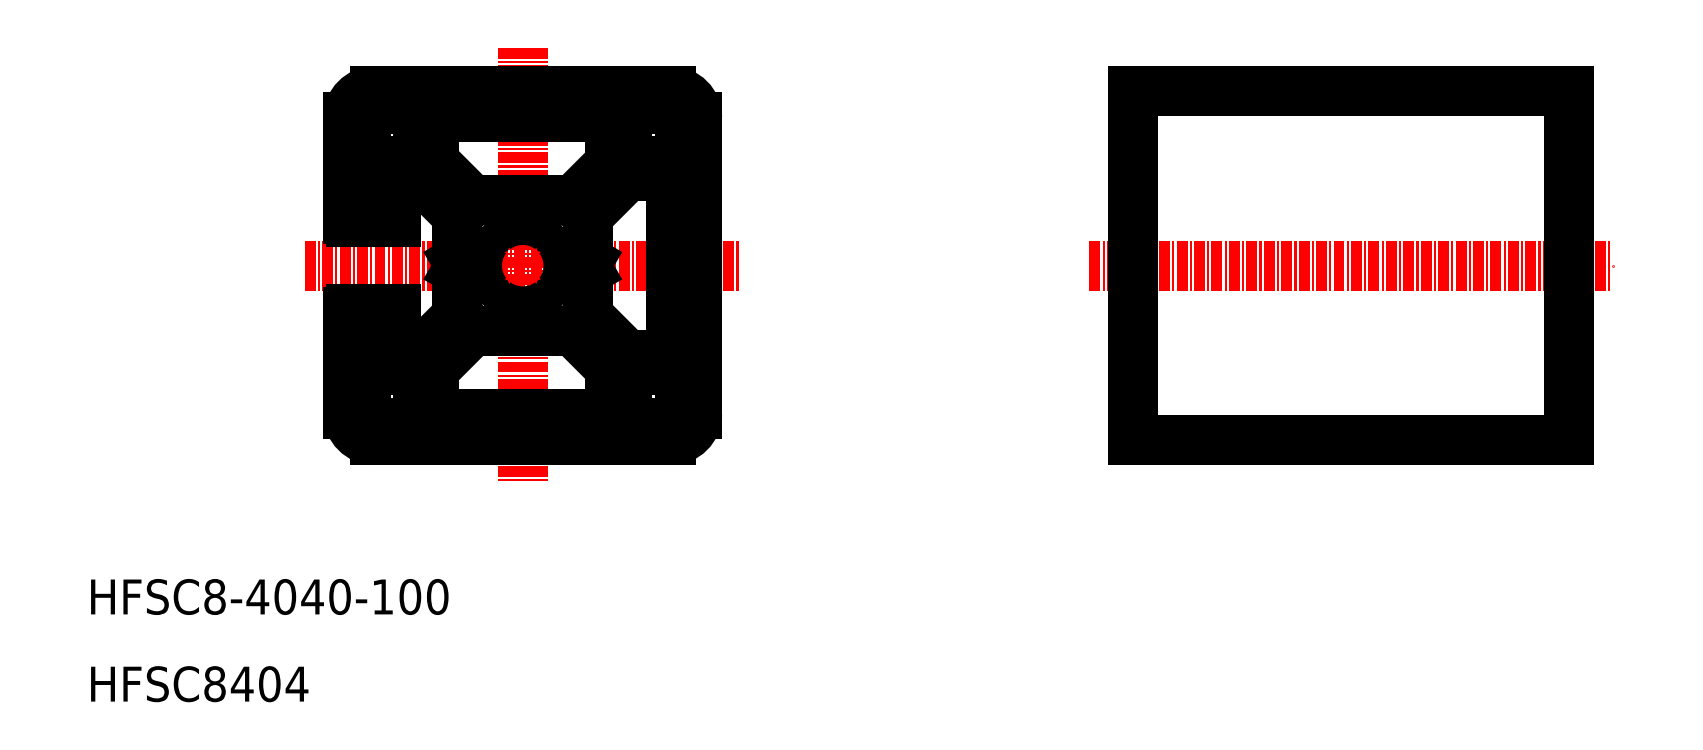
<metadata>
{"format":"dxf","ext":"dxf","renderer":"ezdxf+matplotlib","layout":"modelspace","background":"white","min_lineweight":24,"dpi":150}
</metadata>
<code>
0
SECTION
2
ENTITIES
0
TEXT
8
0
10
0
20
10
30
0
40
4
1
HFSC8-4040-100
0
TEXT
8
0
10
0
20
0
30
0
40
4
1
HFSC8404
0
LINE
8
CENTER
10
115
20
50
30
0
11
175
21
50
31
0
0
LINE
8
0
10
120
20
30
30
0
11
170
21
30
31
0
0
LINE
8
0
10
170
20
30
30
0
11
170
21
70
31
0
0
LINE
8
0
10
170
20
70
30
0
11
120
21
70
31
0
0
LINE
8
0
10
120
20
70
30
0
11
120
21
30
31
0
0
LINE
8
CENTER
10
50
20
75
30
0
11
50
21
25
31
0
0
LINE
8
CENTER
10
25
20
50
30
0
11
75
21
50
31
0
0
LINE
8
0
10
42.5
20
50.52
30
0
11
42.5
21
55.73
31
0
0
LINE
8
0
10
55.73
20
42.5
30
0
11
44.27
21
42.5
31
0
0
LINE
8
0
10
42.5
20
49.48
30
0
11
42.5
21
44.27
31
0
0
LINE
8
0
10
67
20
32
30
0
11
63
21
32
31
0
0
ARC
8
0
10
67
20
33
30
0
40
1
50
270
51
0
0
LINE
8
0
10
67
20
30
30
0
11
33
21
30
31
0
0
LINE
8
0
10
59
20
33
30
0
11
38
21
33
31
0
0
LINE
8
0
10
37
20
32
30
0
11
33
21
32
31
0
0
LINE
8
0
10
39.77
20
38
30
0
11
33
21
38
31
0
0
LINE
8
0
10
70
20
67
30
0
11
70
21
33
31
0
0
LINE
8
0
10
67
20
62
30
0
11
67
21
38
31
0
0
LINE
8
0
10
68
20
37
30
0
11
68
21
33
31
0
0
LINE
8
0
10
62
20
39.77
30
0
11
62
21
33
31
0
0
LINE
8
0
10
60
20
38.23
30
0
11
60
21
34
31
0
0
ARC
8
0
10
59
20
34
30
0
40
1
50
270
51
0
0
ARC
8
0
10
67
20
37
30
0
40
1
50
0
51
90
0
ARC
8
0
10
63
20
33
30
0
40
1
50
180
51
270
0
LINE
8
0
10
68
20
67
30
0
11
68
21
63
31
0
0
LINE
8
0
10
62
20
67
30
0
11
62
21
60.23
31
0
0
LINE
8
0
10
60
20
66
30
0
11
60
21
61.77
31
0
0
ARC
8
0
10
67
20
63
30
0
40
1
50
270
51
0
0
LINE
8
0
10
57.5
20
55.73
30
0
11
57.5
21
50.52
31
0
0
LINE
8
0
10
57.5
20
49.48
30
0
11
57.5
21
44.27
31
0
0
LINE
8
0
10
30
20
67
30
0
11
30
21
55.3
31
0
0
ARC
8
0
10
30.3
20
55.3
30
0
40
0.3
50
180
51
270
0
LINE
8
0
10
30
20
44.7
30
0
11
30
21
33
31
0
0
LINE
8
0
10
32
20
37
30
0
11
32
21
33
31
0
0
ARC
8
0
10
33
20
37
30
0
40
1
50
90
51
180
0
ARC
8
0
10
37
20
33
30
0
40
1
50
270
51
360
0
ARC
8
0
10
33
20
33
30
0
40
1
50
180
51
270
0
ARC
8
0
10
30.3
20
44.7
30
0
40
0.3
50
90
51
180
0
LINE
8
0
10
32
20
67
30
0
11
32
21
63
31
0
0
ARC
8
0
10
33
20
63
30
0
40
1
50
180
51
270
0
LINE
8
0
10
35.5
20
60
30
0
11
35.5
21
55
31
0
0
LINE
8
0
10
35.5
20
45
30
0
11
35.5
21
40
31
0
0
LINE
8
0
10
33
20
70
30
0
11
67
21
70
31
0
0
LINE
8
0
10
38
20
67
30
0
11
59
21
67
31
0
0
ARC
8
0
10
59
20
66
30
0
40
1
50
0
51
90
0
LINE
8
0
10
44.27
20
57.5
30
0
11
55.73
21
57.5
31
0
0
LINE
8
0
10
33
20
68
30
0
11
37
21
68
31
0
0
ARC
8
0
10
37
20
67
30
0
40
1
50
0
51
90
0
LINE
8
0
10
63
20
68
30
0
11
67
21
68
31
0
0
ARC
8
0
10
63
20
67
30
0
40
1
50
90
51
180
0
ARC
8
0
10
33
20
67
30
0
40
1
50
90
51
180
0
ARC
8
0
10
67
20
67
30
0
40
1
50
0
51
90
0
LINE
8
0
10
33
20
62
30
0
11
39.77
21
62
31
0
0
ARC
8
0
10
33
20
67
30
0
40
3
50
90
51
180
0
ARC
8
0
10
67
20
67
30
0
40
3
50
0
51
90
0
ARC
8
0
10
67
20
33
30
0
40
3
50
270
51
0
0
ARC
8
0
10
33
20
33
30
0
40
3
50
180
51
270
0
LINE
8
0
10
35.5
20
45
30
0
11
30.3
21
45
31
0
0
LINE
8
0
10
35.5
20
55
30
0
11
30.3
21
55
31
0
0
LINE
8
0
10
35.5
20
40
30
0
11
38.23
21
40
31
0
0
LINE
8
0
10
35.5
20
60
30
0
11
38.23
21
60
31
0
0
ARC
8
0
10
50
20
50
30
0
40
5.25
50
325.1
51
34.9
0
ARC
8
0
10
50
20
50
30
0
40
5.25
50
55.12
51
124.9
0
ARC
8
0
10
50
20
50
30
0
40
5.25
50
145.1
51
214.9
0
ARC
8
0
10
50
20
50
30
0
40
5.25
50
235.1
51
304.9
0
LINE
8
0
10
57.2
20
50
30
0
11
57.5
21
50.52
31
0
0
LINE
8
0
10
57.2
20
50
30
0
11
57.5
21
49.48
31
0
0
LINE
8
0
10
42.8
20
50
30
0
11
42.5
21
49.48
31
0
0
LINE
8
0
10
42.8
20
50
30
0
11
42.5
21
50.52
31
0
0
ARC
8
0
10
54.6
20
45.4
30
0
40
1
50
180.6
51
89.46
0
ARC
8
0
10
45.4
20
45.4
30
0
40
1
50
90.67
51
359.4
0
ARC
8
0
10
45.4
20
54.6
30
0
40
1
50
0.5512
51
269.4
0
ARC
8
0
10
54.6
20
54.6
30
0
40
1
50
270.6
51
179.5
0
ARC
8
0
10
54.62
20
46.78
30
0
40
0.3808
50
146.1
51
267.5
0
ARC
8
0
10
53.22
20
45.38
30
0
40
0.3808
50
2.458
51
123.9
0
ARC
8
0
10
45.38
20
46.78
30
0
40
0.3808
50
272.1
51
33.91
0
ARC
8
0
10
46.78
20
45.38
30
0
40
0.3808
50
56.09
51
177.6
0
ARC
8
0
10
54.62
20
53.22
30
0
40
0.3808
50
92.42
51
213.9
0
ARC
8
0
10
53.22
20
54.62
30
0
40
0.3808
50
235.8
51
357.5
0
ARC
8
0
10
45.38
20
53.22
30
0
40
0.3808
50
326.1
51
87.58
0
ARC
8
0
10
46.78
20
54.62
30
0
40
0.3808
50
182.5
51
303.8
0
LINE
8
0
10
42.5
20
55.73
30
0
11
38.23
21
60
31
0
0
LINE
8
0
10
55.73
20
42.5
30
0
11
60
21
38.23
31
0
0
LINE
8
0
10
44.27
20
57.5
30
0
11
39.77
21
62
31
0
0
LINE
8
0
10
57.5
20
44.27
30
0
11
62
21
39.77
31
0
0
LINE
8
0
10
55.73
20
57.5
30
0
11
60
21
61.77
31
0
0
LINE
8
0
10
42.5
20
44.27
30
0
11
38.23
21
40
31
0
0
LINE
8
0
10
57.5
20
55.73
30
0
11
62
21
60.23
31
0
0
LINE
8
0
10
44.27
20
42.5
30
0
11
39.77
21
38
31
0
0
ENDSEC
0
EOF

</code>
